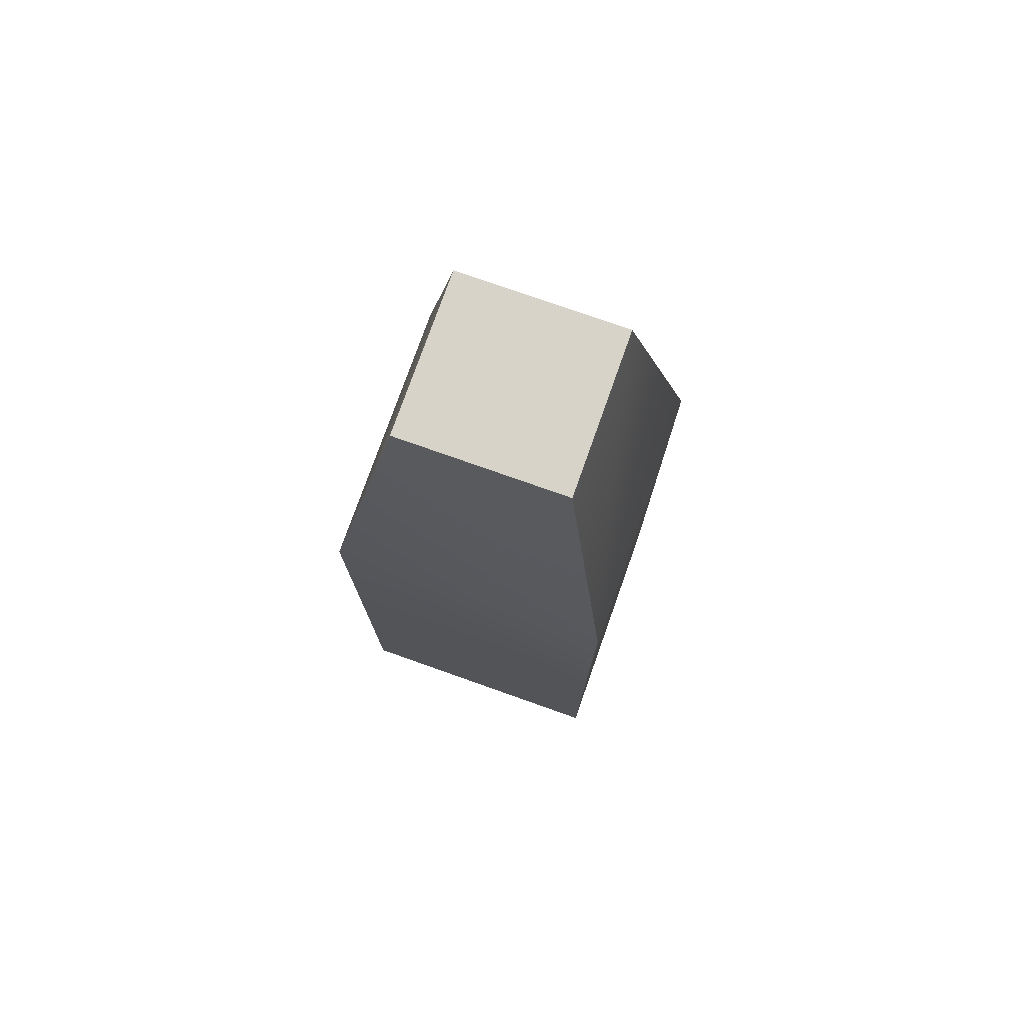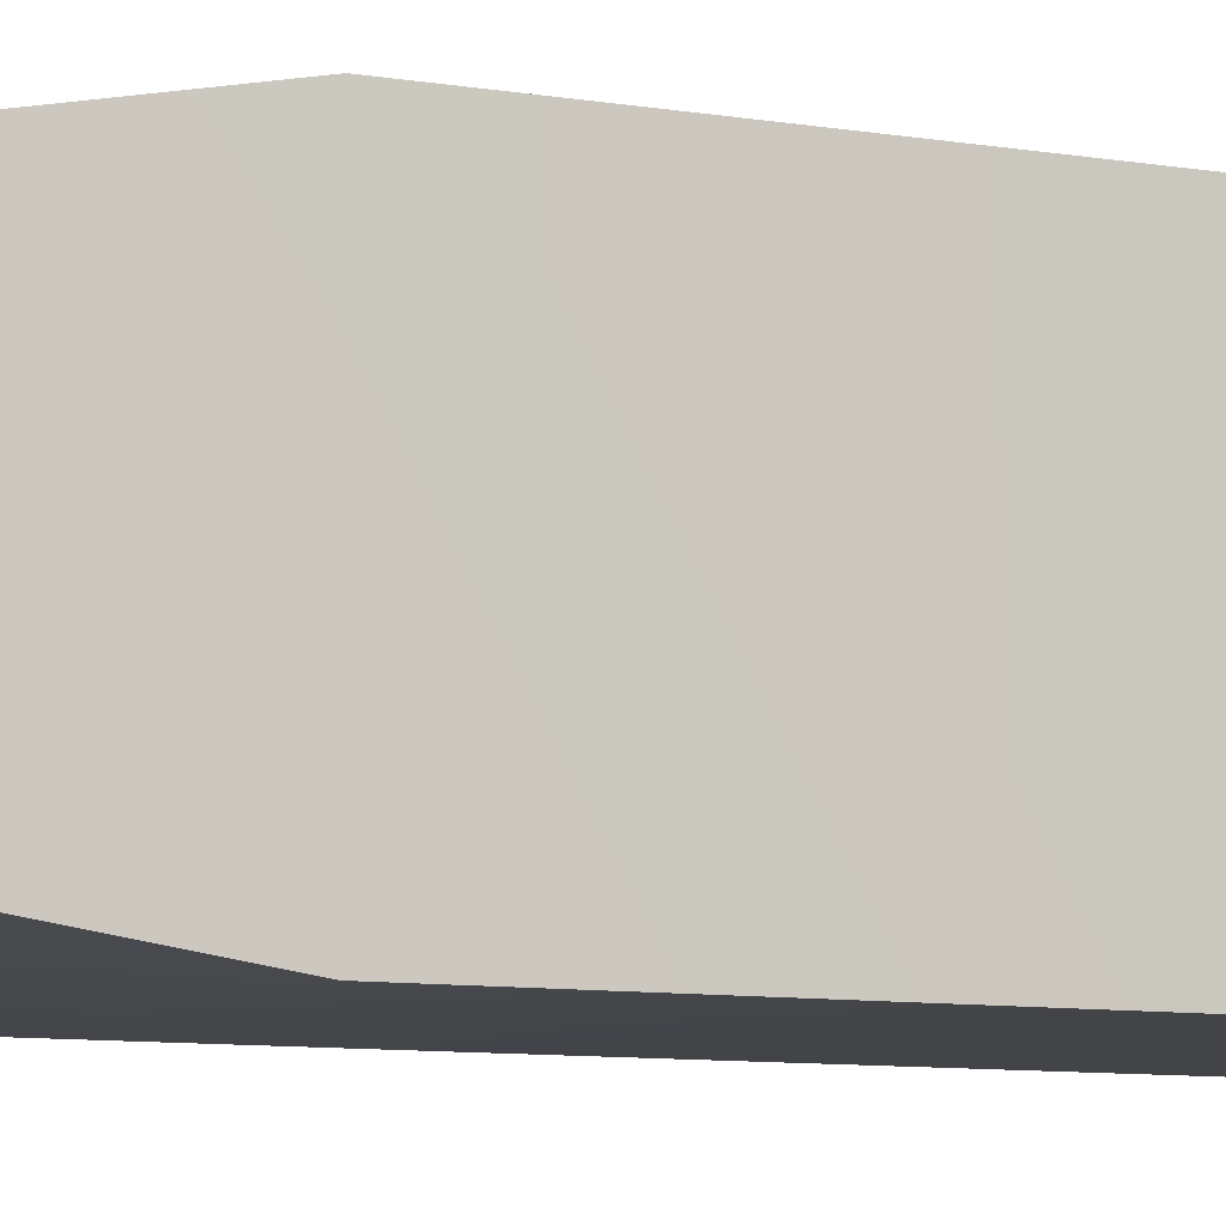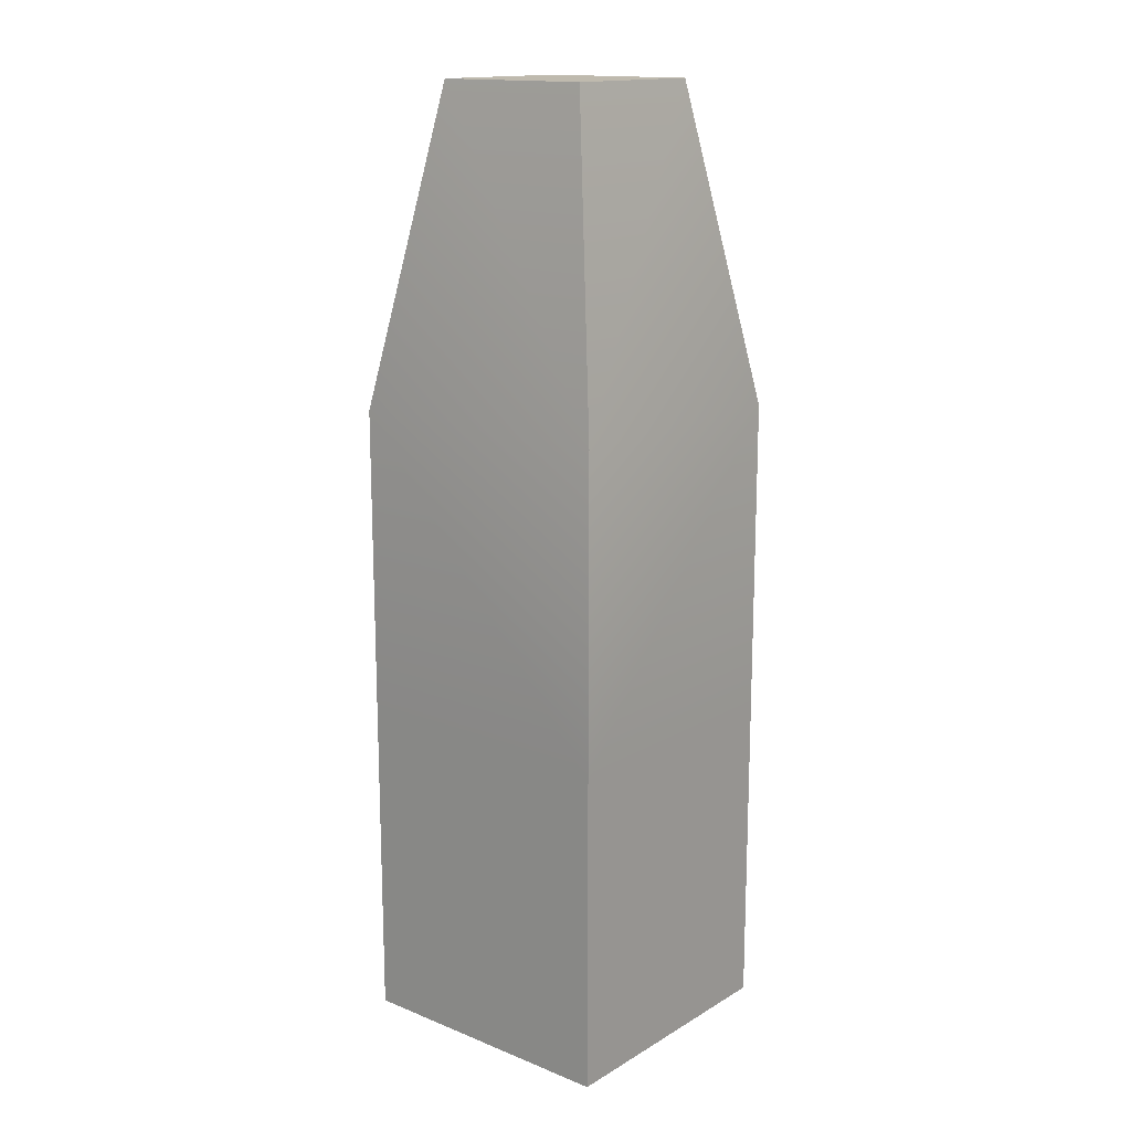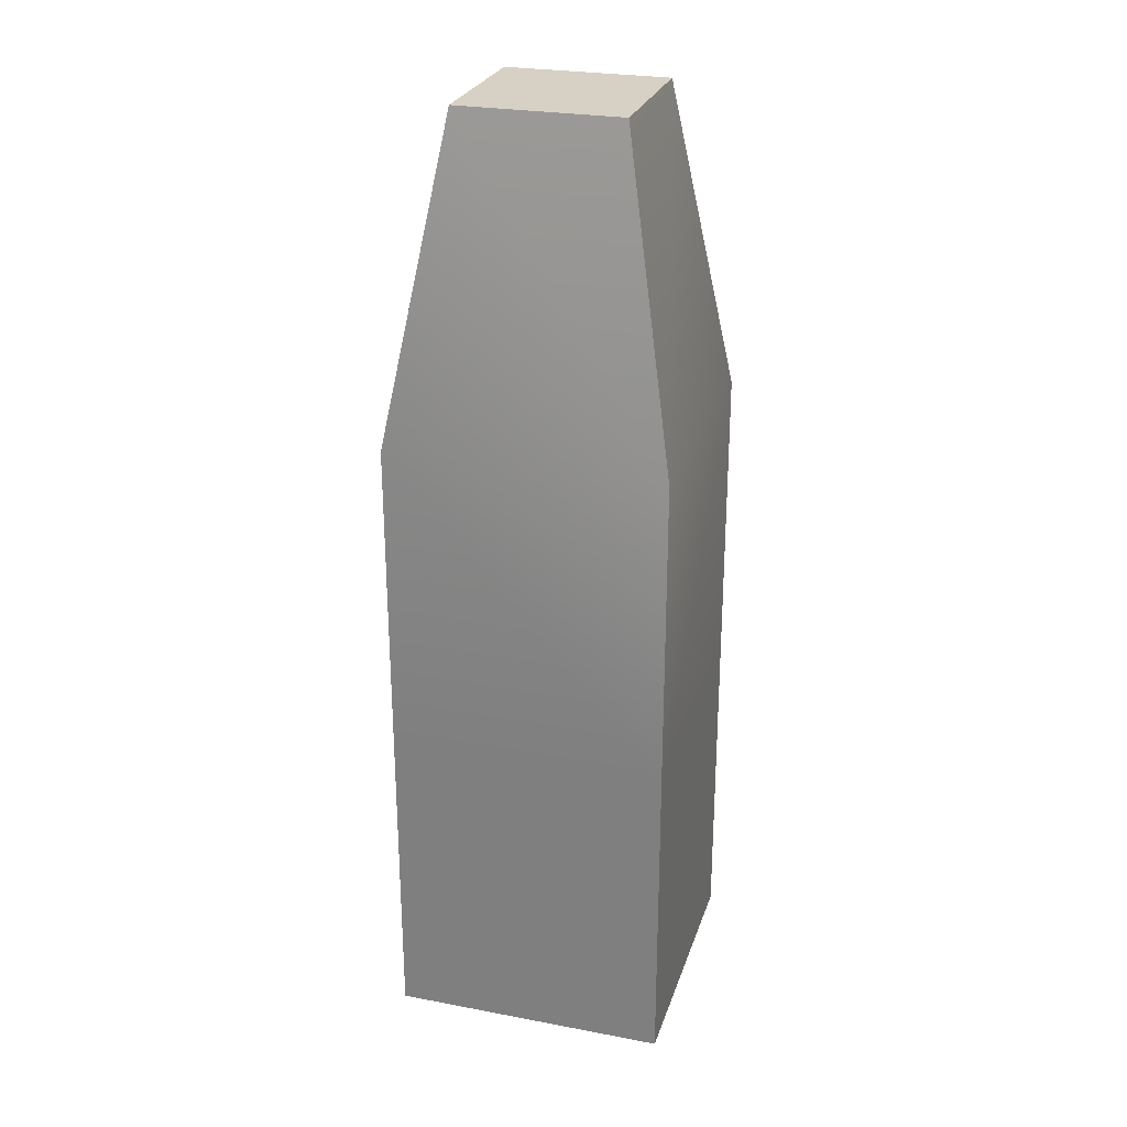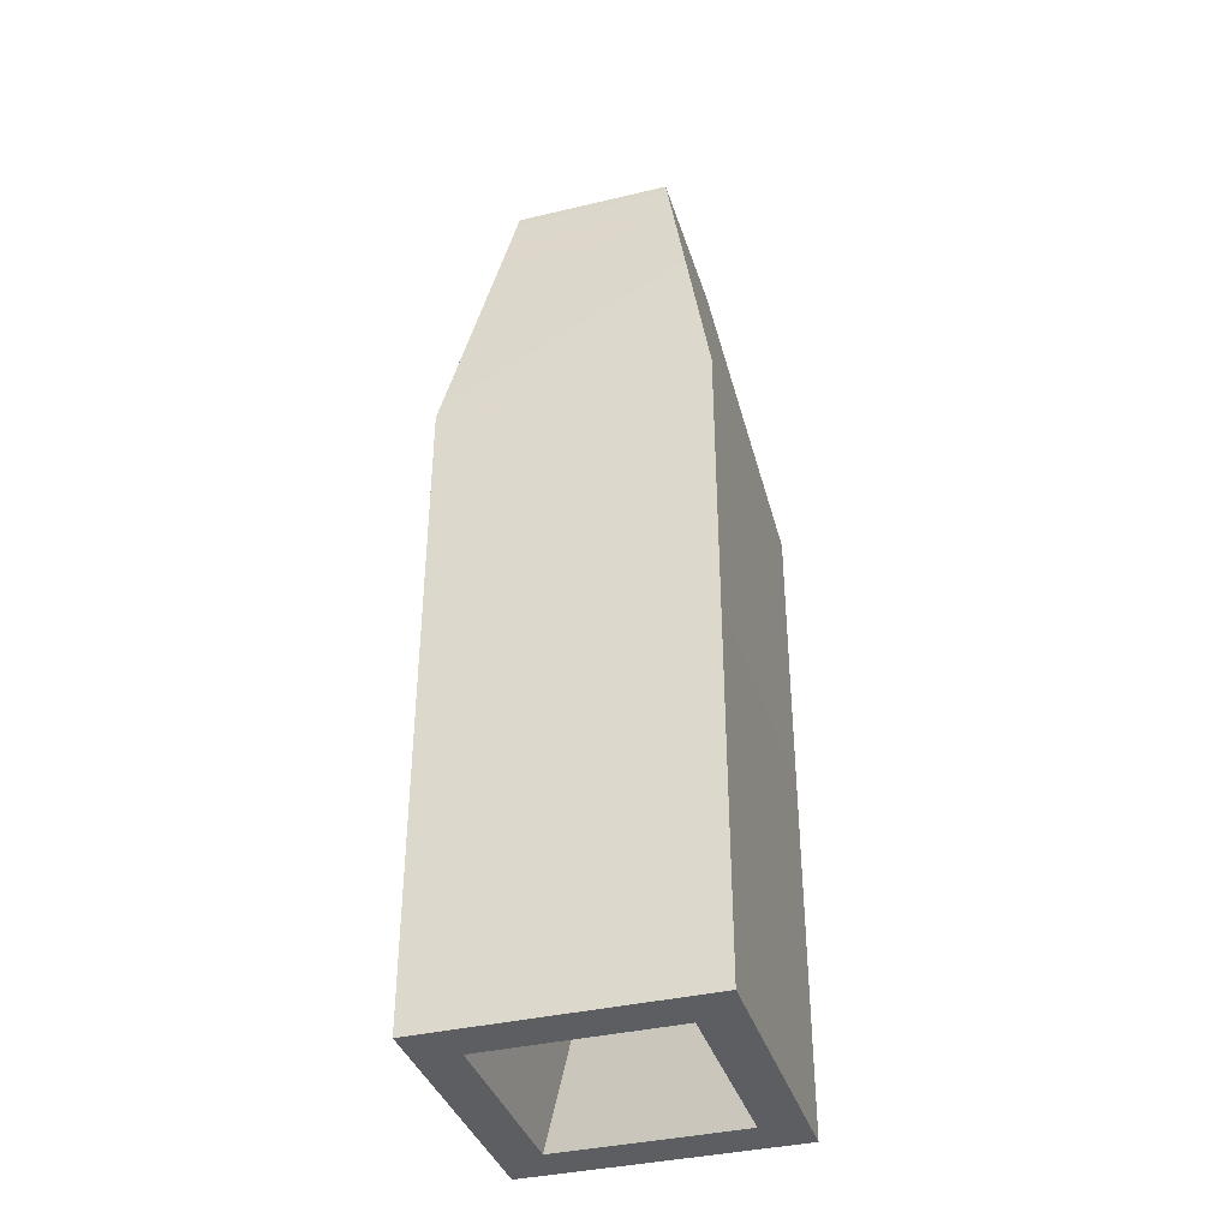
<metadata>
{"format":"obj","ext":"obj","renderer":"f3d","projection":"perspective","resolution":1024,"background":"white","views":[{"elev":76.6,"azim":-160.5,"up":"+Y"},{"elev":-7.7,"azim":-117.6,"up":"+Z"},{"elev":15.6,"azim":-140.3,"up":"+Y"},{"elev":26.6,"azim":-163.6,"up":"+Y"},{"elev":-37.7,"azim":106.8,"up":"+Y"}]}
</metadata>
<code>
g engine_plane_14
v 1.215 -0.04 -7.2
v 1.215 0.455 -7.2
v 0.785 -0.04 -7.2
v 0.785 0.455 -7.2
v 1.215 0.455 -6.785
v 1.215 -0.04 -6.785
v 0.785 0.455 -6.785
v 0.785 -0.04 -6.785
v 0.8496 -0.04 -6.85
v 0.8496 -0.04 -7.135
v 1.15 -0.04 -7.135
v 1.15 -0.04 -6.85
v 1.09 0.09 -6.907
v 0.9098 0.09 -6.907
v 1.09 0.09 -7.078
v 0.9098 0.09 -7.078
v 1.215 0.95 -6.785
v 0.785 0.95 -6.785
v 1.127 1.44 -6.87
v 0.8731 1.44 -6.87
v 0.785 0.95 -7.2
v 1.215 0.95 -7.2
v 1.127 1.44 -7.115
v 0.8731 1.44 -7.115
f 3 2 1
f 2 3 4
f 7 6 5
f 6 7 8
f 8 9 6
f 9 8 3
f 9 3 10
f 10 3 11
f 6 12 1
f 12 6 9
f 1 12 11
f 1 11 3
f 9 13 12
f 13 9 14
f 13 11 12
f 11 13 15
f 16 9 10
f 9 16 14
f 7 3 8
f 3 7 4
f 15 10 11
f 10 15 16
f 2 6 1
f 6 2 5
f 19 18 17
f 18 19 20
f 18 4 7
f 4 18 21
f 21 23 22
f 23 21 24
f 20 21 18
f 21 20 24
f 18 5 17
f 5 18 7
f 4 22 2
f 22 4 21
f 23 17 22
f 17 23 19
f 22 5 2
f 5 22 17
f 23 20 19
f 20 23 24
f 16 13 14
f 13 16 15
g engine_plane_15
f 3 2 1
f 2 3 4
f 7 6 5
f 6 7 8
f 8 9 6
f 9 8 3
f 9 3 10
f 10 3 11
f 6 12 1
f 12 6 9
f 1 12 11
f 1 11 3
f 9 13 12
f 13 9 14
f 13 11 12
f 11 13 15
f 16 9 10
f 9 16 14
f 7 3 8
f 3 7 4
f 15 10 11
f 10 15 16
f 2 6 1
f 6 2 5
f 19 18 17
f 18 19 20
f 18 4 7
f 4 18 21
f 21 23 22
f 23 21 24
f 20 21 18
f 21 20 24
f 18 5 17
f 5 18 7
f 4 22 2
f 22 4 21
f 23 17 22
f 17 23 19
f 22 5 2
f 5 22 17
f 23 20 19
f 20 23 24
f 16 13 14
f 13 16 15

</code>
